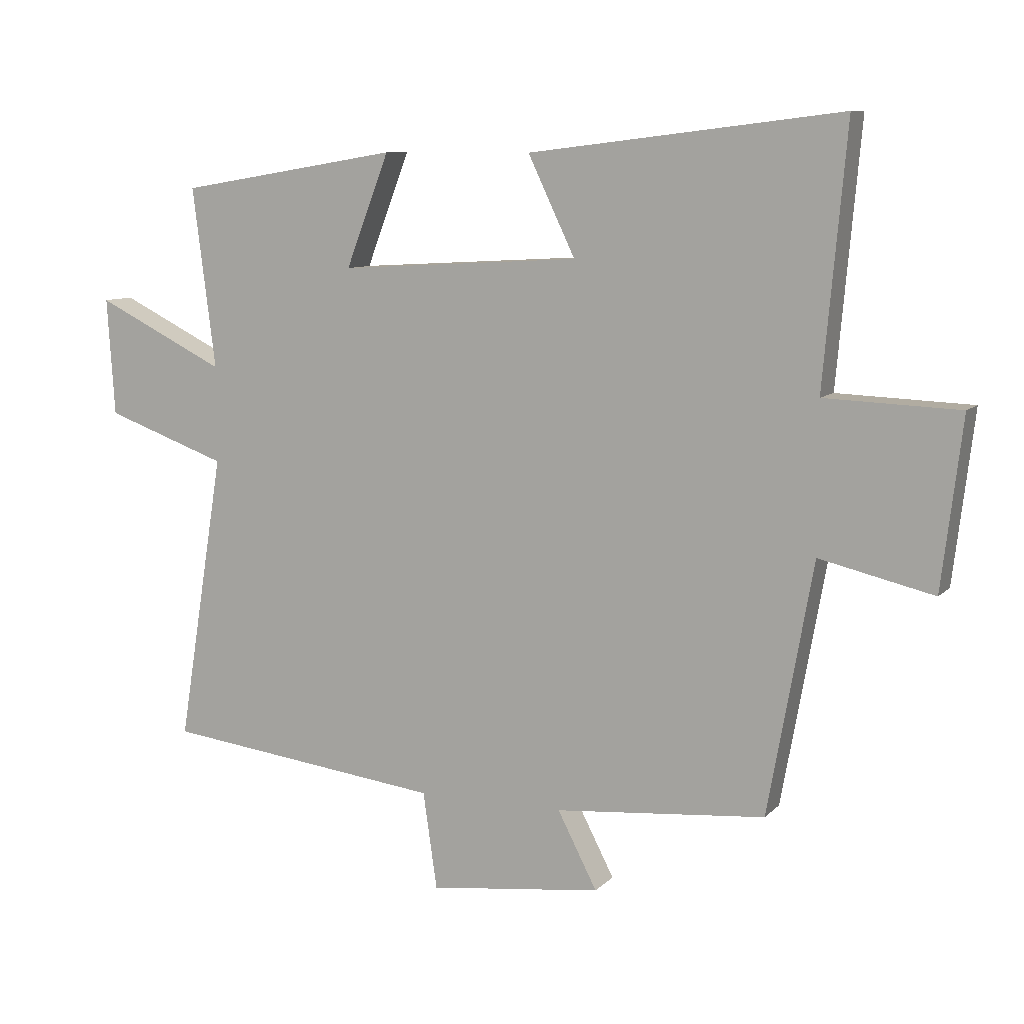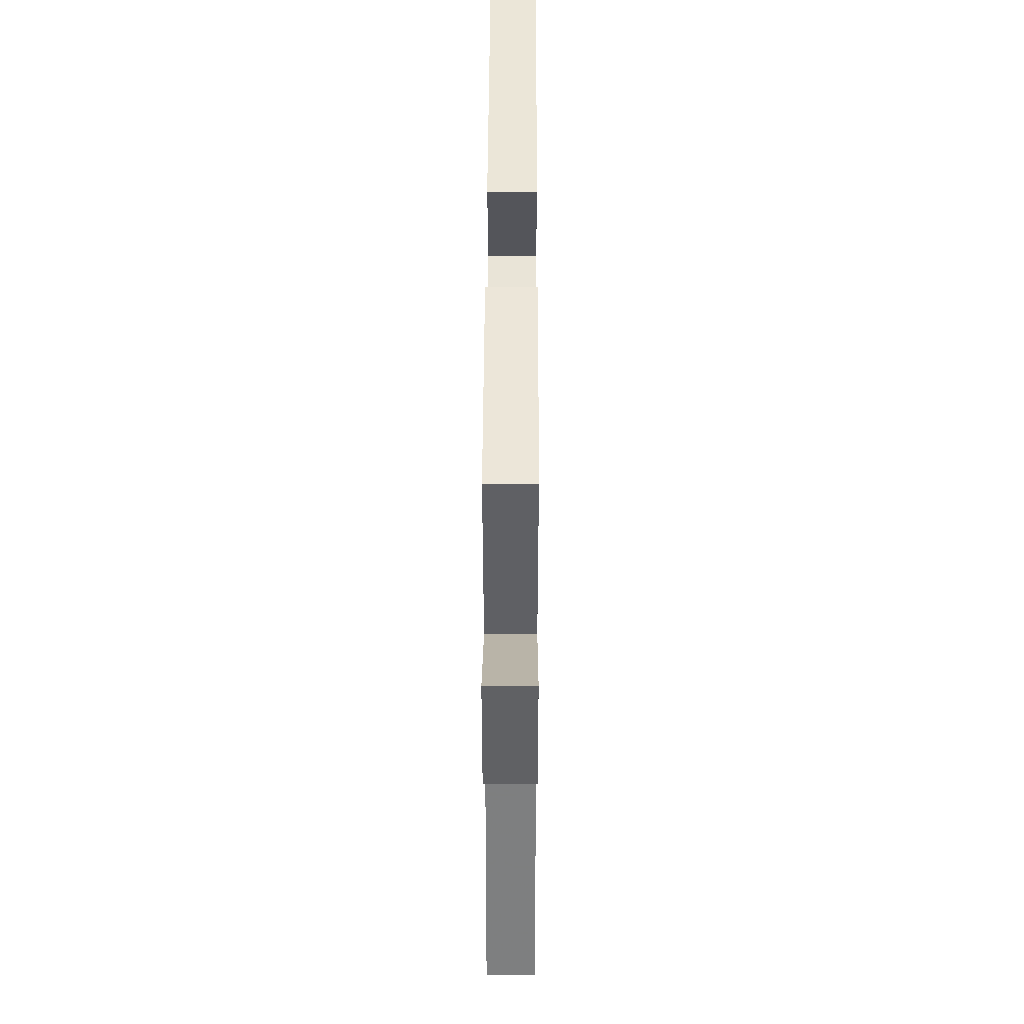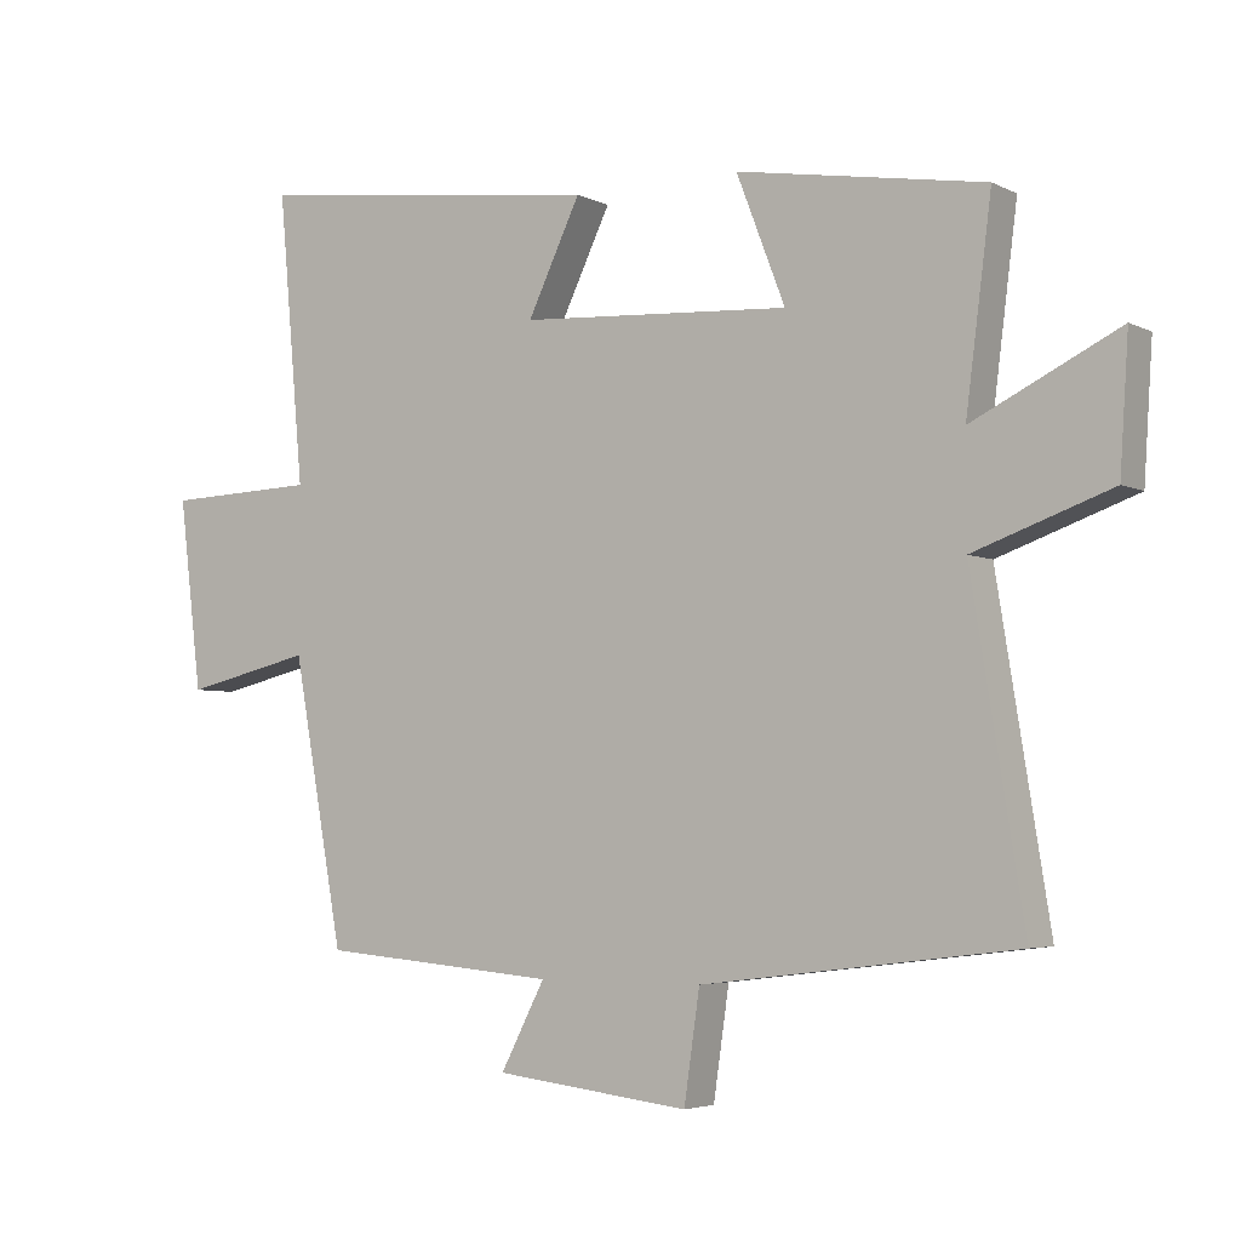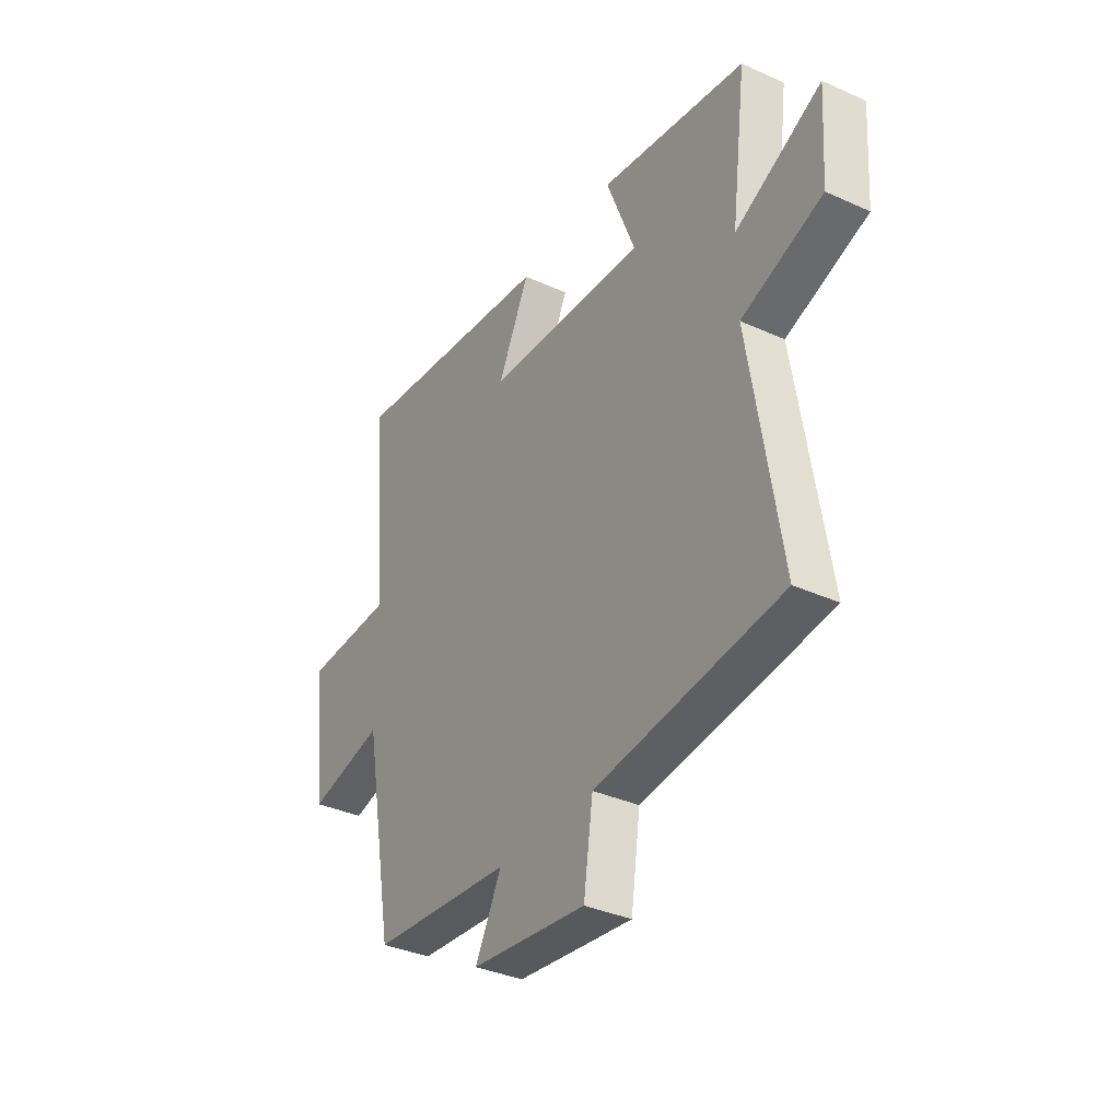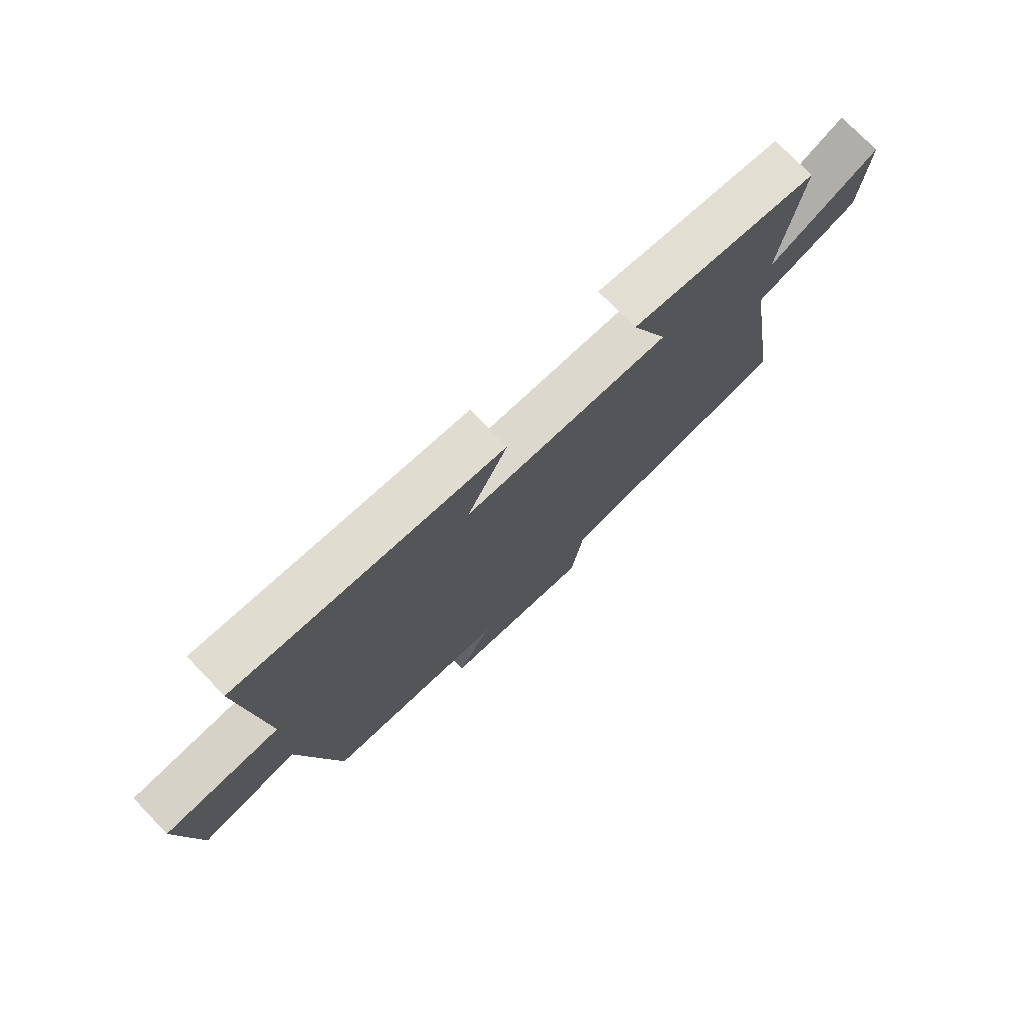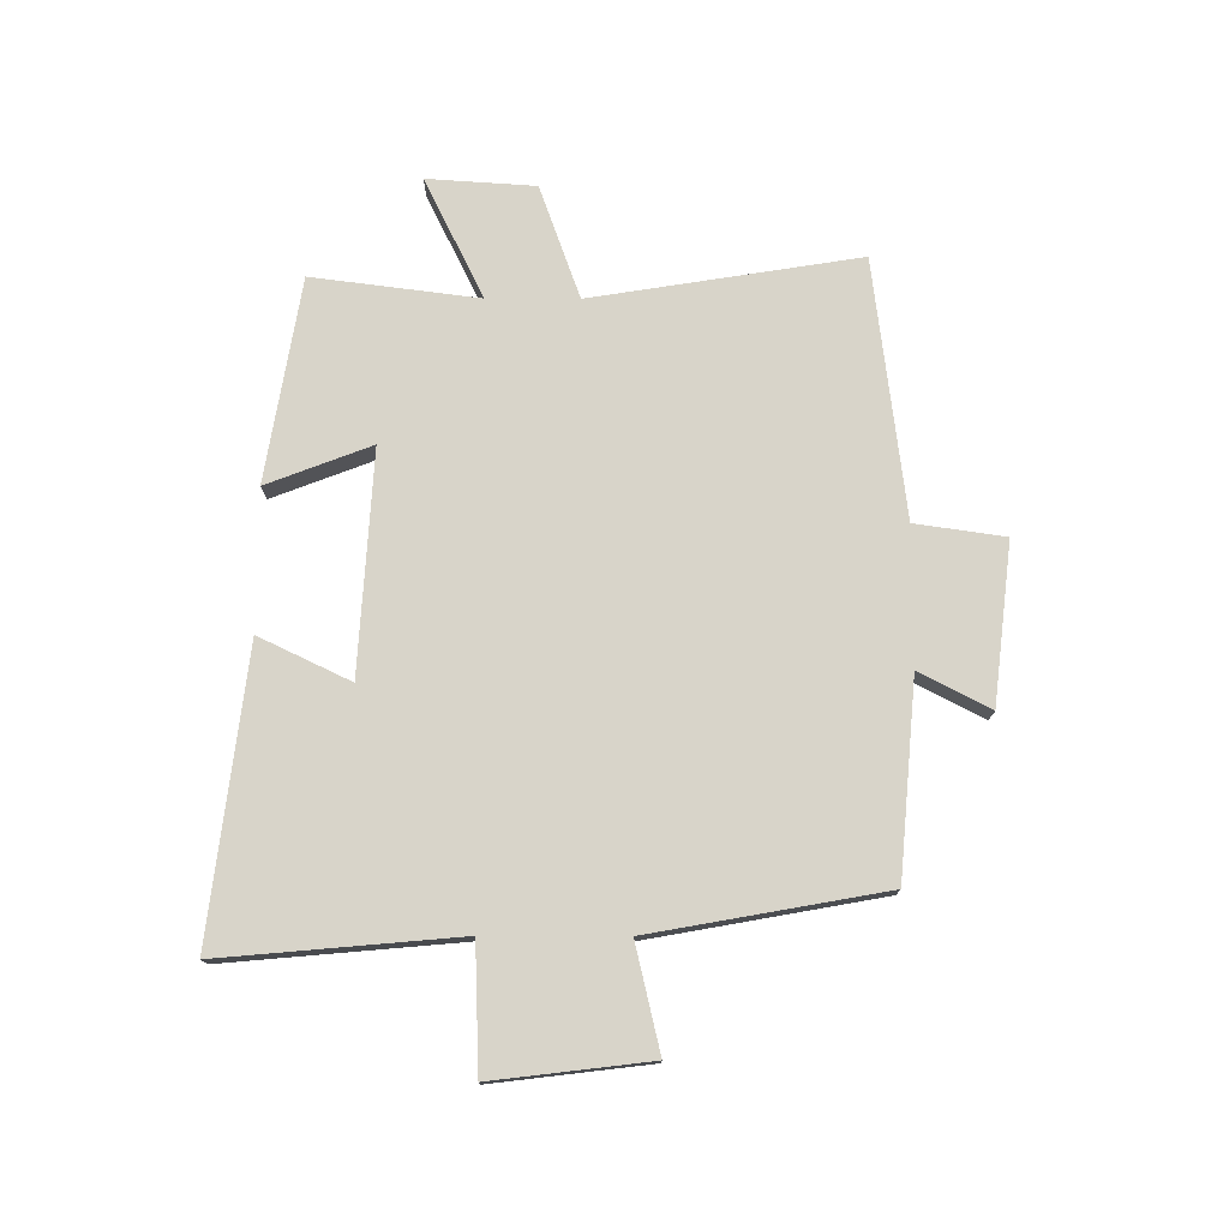
<metadata>
{"format":"obj","ext":"obj","renderer":"f3d","projection":"perspective","resolution":1024,"background":"white","views":[{"elev":9.1,"azim":24.2,"up":"+Z"},{"elev":39.5,"azim":-89.8,"up":"+Z"},{"elev":-4.2,"azim":-147.0,"up":"+Z"},{"elev":-35.4,"azim":-121.0,"up":"+Z"},{"elev":75.3,"azim":135.9,"up":"+Z"},{"elev":75.7,"azim":90.2,"up":"+Y"}]}
</metadata>
<code>
v 0.429 0.07 -0.471
v 0.098 0.07 -0.5
v 0.16 0.07 -0.62
v -0.112 0.07 -0.652
v -0.134 0.07 -0.5
v -0.573 0.07 -0.446
v -0.5 0.07 0.008
v -0.692 0.07 0.077
v -0.704 0.07 0.261
v -0.5 0.07 0.16
v -0.536 0.07 0.443
v -0.19 0.07 0.5
v -0.258 0.07 0.323
v 0.12 0.07 0.345
v 0.046 0.07 0.5
v 0.536 0.07 0.559
v 0.5 0.07 0.156
v 0.711 0.07 0.148
v 0.679 0.07 -0.118
v 0.5 0.07 -0.076
v 0.429 0 -0.471
v 0.098 0 -0.5
v 0.16 0 -0.62
v -0.112 0 -0.652
v -0.134 0 -0.5
v -0.573 0 -0.446
v -0.5 0 0.008
v -0.692 0 0.077
v -0.704 0 0.261
v -0.5 0 0.16
v -0.536 0 0.443
v -0.19 0 0.5
v -0.258 0 0.323
v 0.12 0 0.345
v 0.046 0 0.5
v 0.536 0 0.559
v 0.5 0 0.156
v 0.711 0 0.148
v 0.679 0 -0.118
v 0.5 0 -0.076
f 17 18 19 20
f 17 20 1 2
f 14 15 16 17
f 13 14 17 2
f 10 11 12 13
f 10 13 2
f 7 8 9 10
f 7 10 2 3
f 5 6 7
f 5 7 3
f 3 4 5
f 40 39 38 37
f 22 21 40 37
f 37 36 35 34
f 22 37 34 33
f 33 32 31 30
f 22 33 30
f 30 29 28 27
f 23 22 30 27
f 27 26 25
f 23 27 25
f 25 24 23
f 1 21 22 2
f 2 22 23 3
f 3 23 24 4
f 4 24 25 5
f 5 25 26 6
f 6 26 27 7
f 7 27 28 8
f 8 28 29 9
f 9 29 30 10
f 10 30 31 11
f 11 31 32 12
f 12 32 33 13
f 13 33 34 14
f 14 34 35 15
f 15 35 36 16
f 16 36 37 17
f 17 37 38 18
f 18 38 39 19
f 19 39 40 20
f 20 40 21 1

</code>
